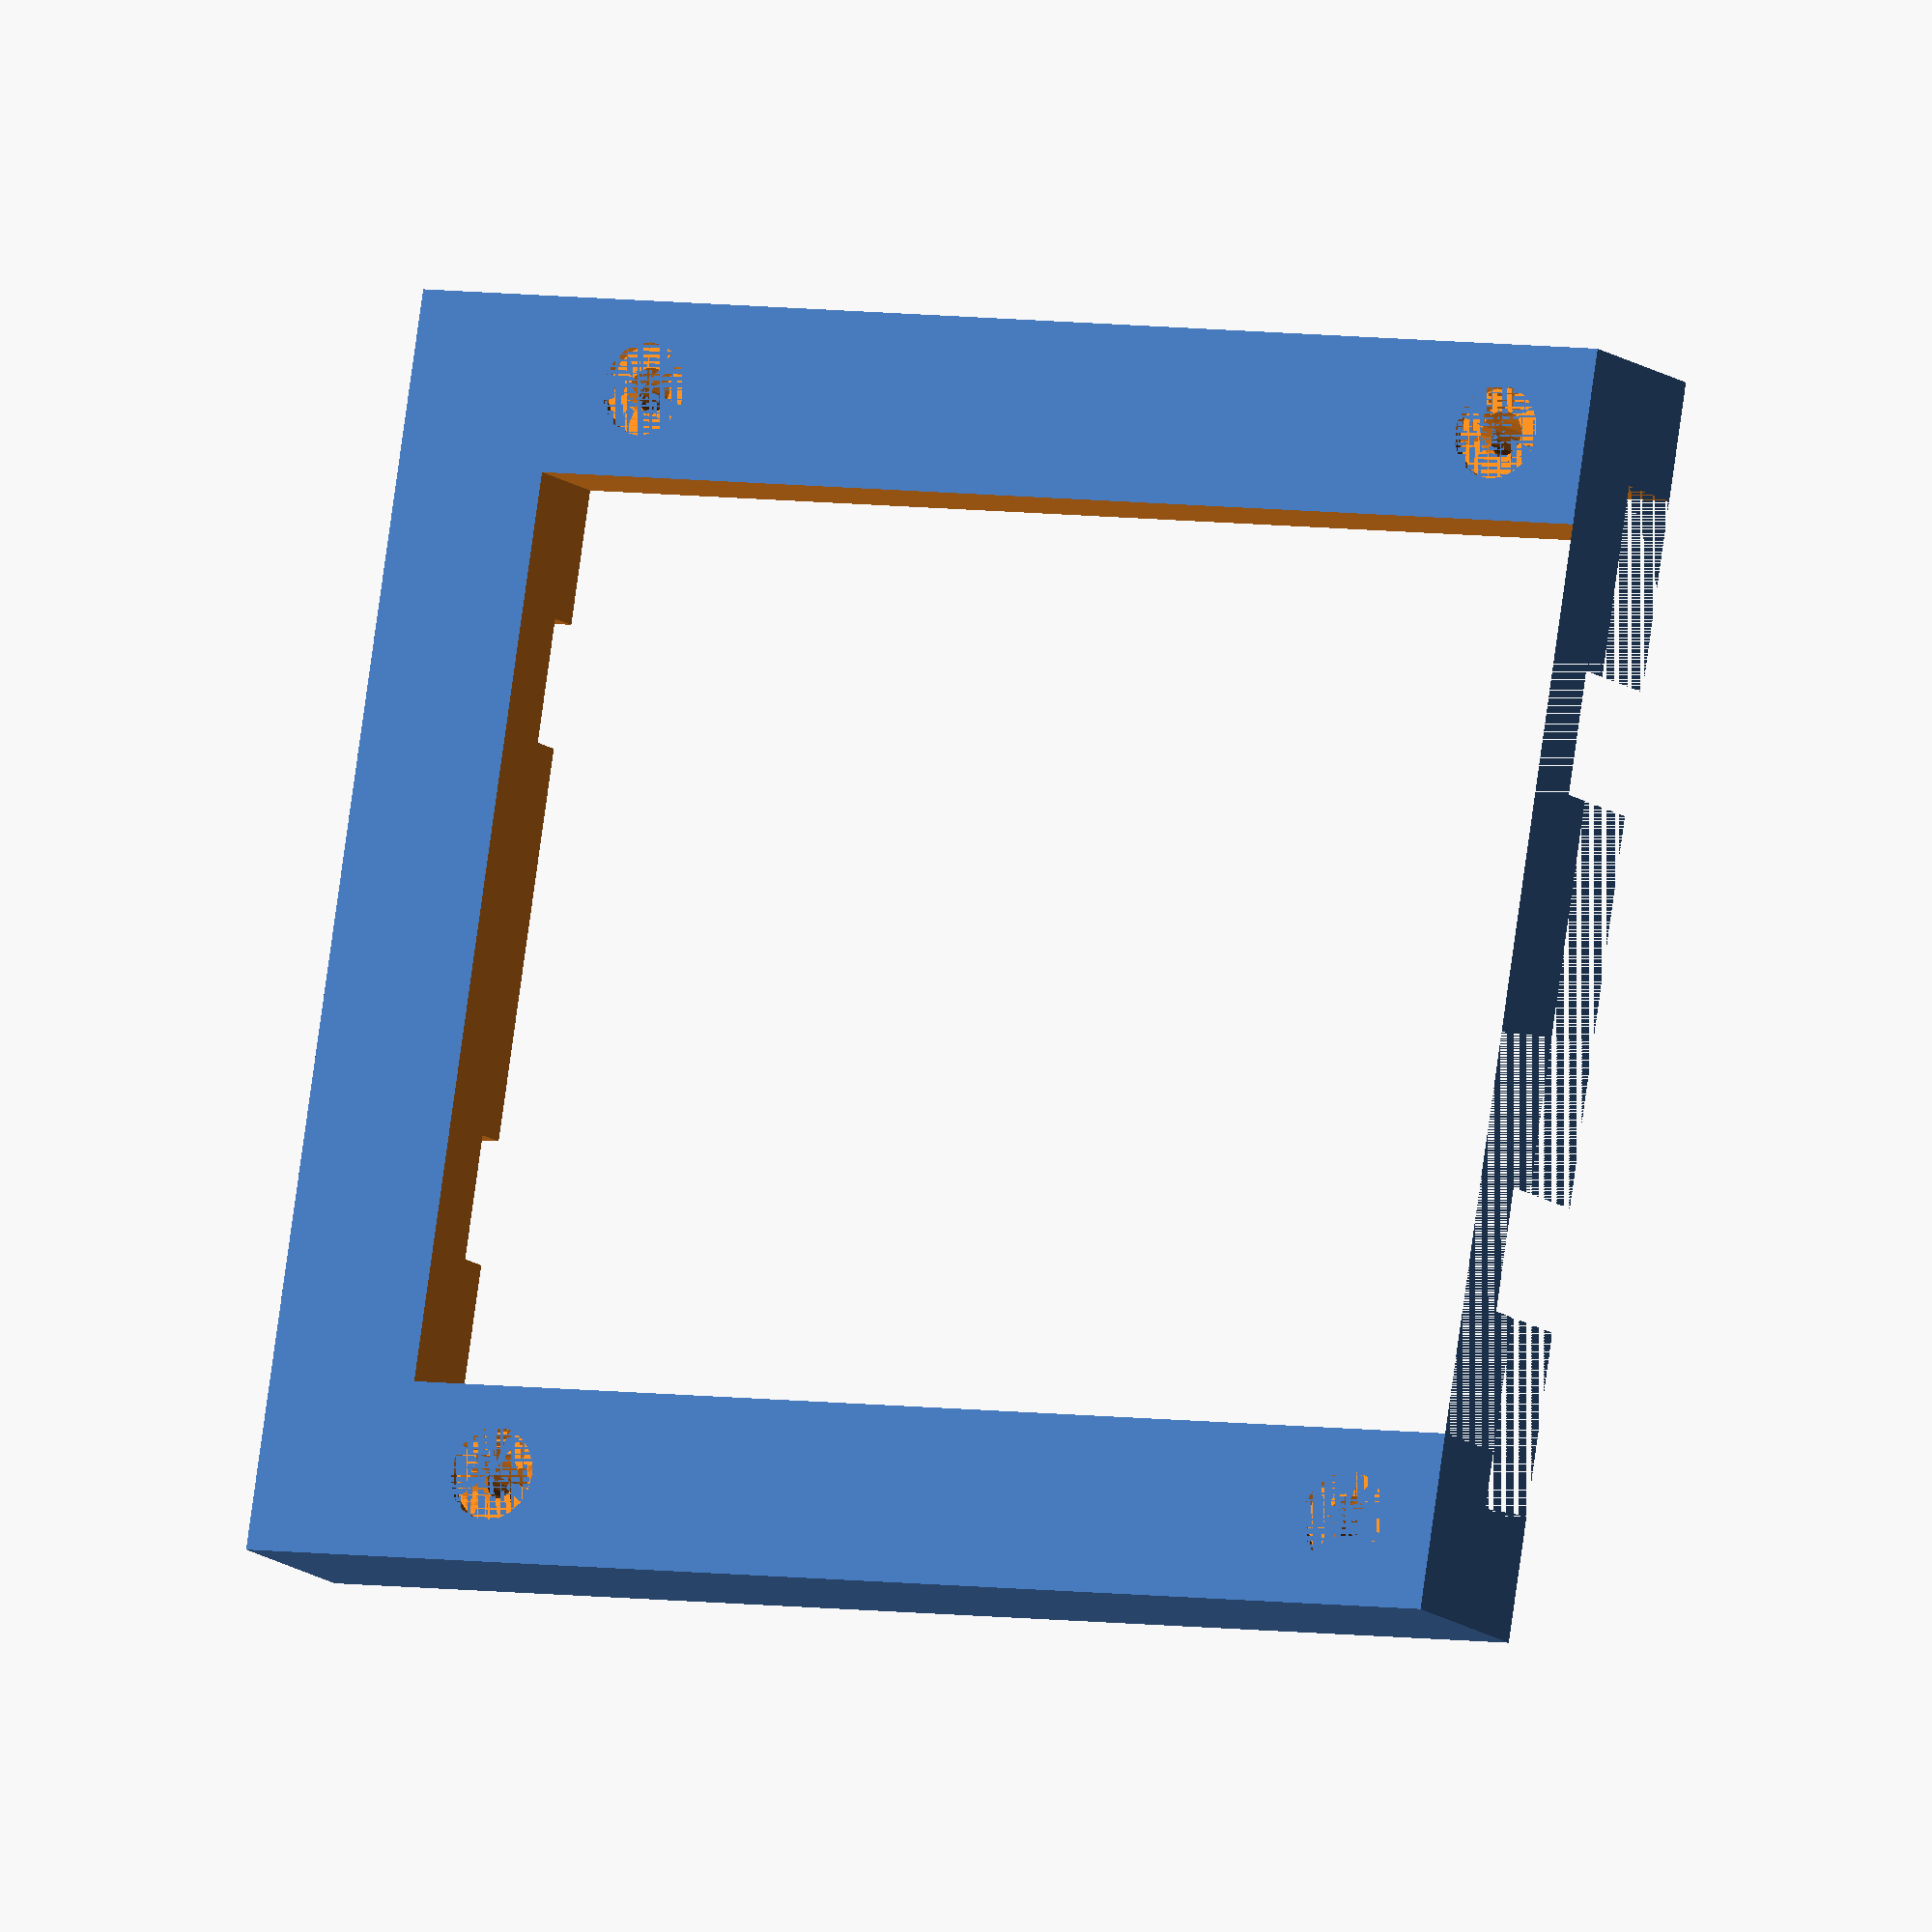
<openscad>
// Measured
BODY_W = 88;
BODY_L = 115;
RIM_W = 5;
RIM_L = 8;
RIM_H = 6;
PLASTIC_T = 1;
BACK_W = 11;
BACK_SEP = 39;
BACK_H = 3;
OVERALL_H = 15; // from screw
SCREW_R = 4/2;
SCREW_R_HEAD = 8/2;
SCREW_HEAD_H = 1;

// Calc
BASE_H = OVERALL_H - RIM_H;

// Mine
BASE_W = 12;
BASE_L = 8;
SCREW_POS = 10;


// Misc
EPS = 0.001;
TOL = 0.5;

module box (sizes, centering=[1, 1, 1], extra_negative=[0, 0, 0]) {
    translate ([
        -sizes[0]*centering[0]/2-extra_negative[0],
        -sizes[1]*centering[1]/2-extra_negative[1],
        -sizes[2]*centering[2]/2-extra_negative[2],
    ]) {
        cube ([
            sizes[0]+extra_negative[0],
            sizes[1]+extra_negative[1],
            sizes[2]+extra_negative[2],
        ]);
    }
}

union () {
    R=RIM_W/2-PLASTIC_T;
    difference () {
        box ([BODY_W+RIM_W*2+BASE_W*2, BODY_L, RIM_H+R], [1, 0, 0], [0, RIM_L+BASE_L, BASE_H]);
        box ([BODY_W, BODY_L+EPS, 1000], [1, 0, 1]);
        box ([BODY_W+RIM_W*2+TOL*2, BODY_L+EPS, 1000], [1, 0, 0], [0, RIM_L, 0]);
        for (x=[-1,1]) {
            // gaps in the back
            translate ([x*(BACK_SEP/2+BACK_W/2), 0, 0]) box ([BACK_W+TOL*2, 1000, 1000], [1, 0, 0], [0, RIM_L, BACK_H]);
            // screw holes
            for (y=[SCREW_POS, BODY_L-SCREW_POS]) {
                translate ([x*(BODY_W/2+RIM_W/2+BASE_W/2), y, -BASE_H-EPS]) {
                    cylinder (1000, r=SCREW_R+TOL/2, $fn=20);
                    translate ([0, 0, SCREW_HEAD_H]) {
                        cylinder (SCREW_R_HEAD-SCREW_R+EPS, r1=SCREW_R_HEAD+TOL, r2=SCREW_R+TOL/2, $fn=20);
                    }
                    cylinder (SCREW_HEAD_H+EPS, r=SCREW_R_HEAD+TOL, $fn=20);
                }
            }
        }
    }
    for (x=[-1,1]) {
        B = R+PLASTIC_T;
        hull () {
            translate ([x*(BODY_W/2+RIM_W/2), -B, 0]) rotate ([-90, 0, 0]) {
                cylinder (BODY_L, r=R, $fn=20);
            }
            translate ([x*(BODY_W/2+RIM_W/2), 0, 0]) box ([R, BODY_L, 0], [1, 0, 0], [0, RIM_L/2+B, EPS]);
        }
    }
    hull () {
        translate ([-BODY_W/2, -R-PLASTIC_T, -BACK_H]) rotate ([0, 90, 0]) cylinder (BODY_W, r=R, $fn=20);
        translate ([0, -R-PLASTIC_T, -BACK_H]) box ([BODY_W, (R)*2, 0], [1, 1, 0], [0, PLASTIC_T, EPS]);
    }
}


</openscad>
<views>
elev=193.0 azim=80.8 roll=329.5 proj=o view=wireframe
</views>
